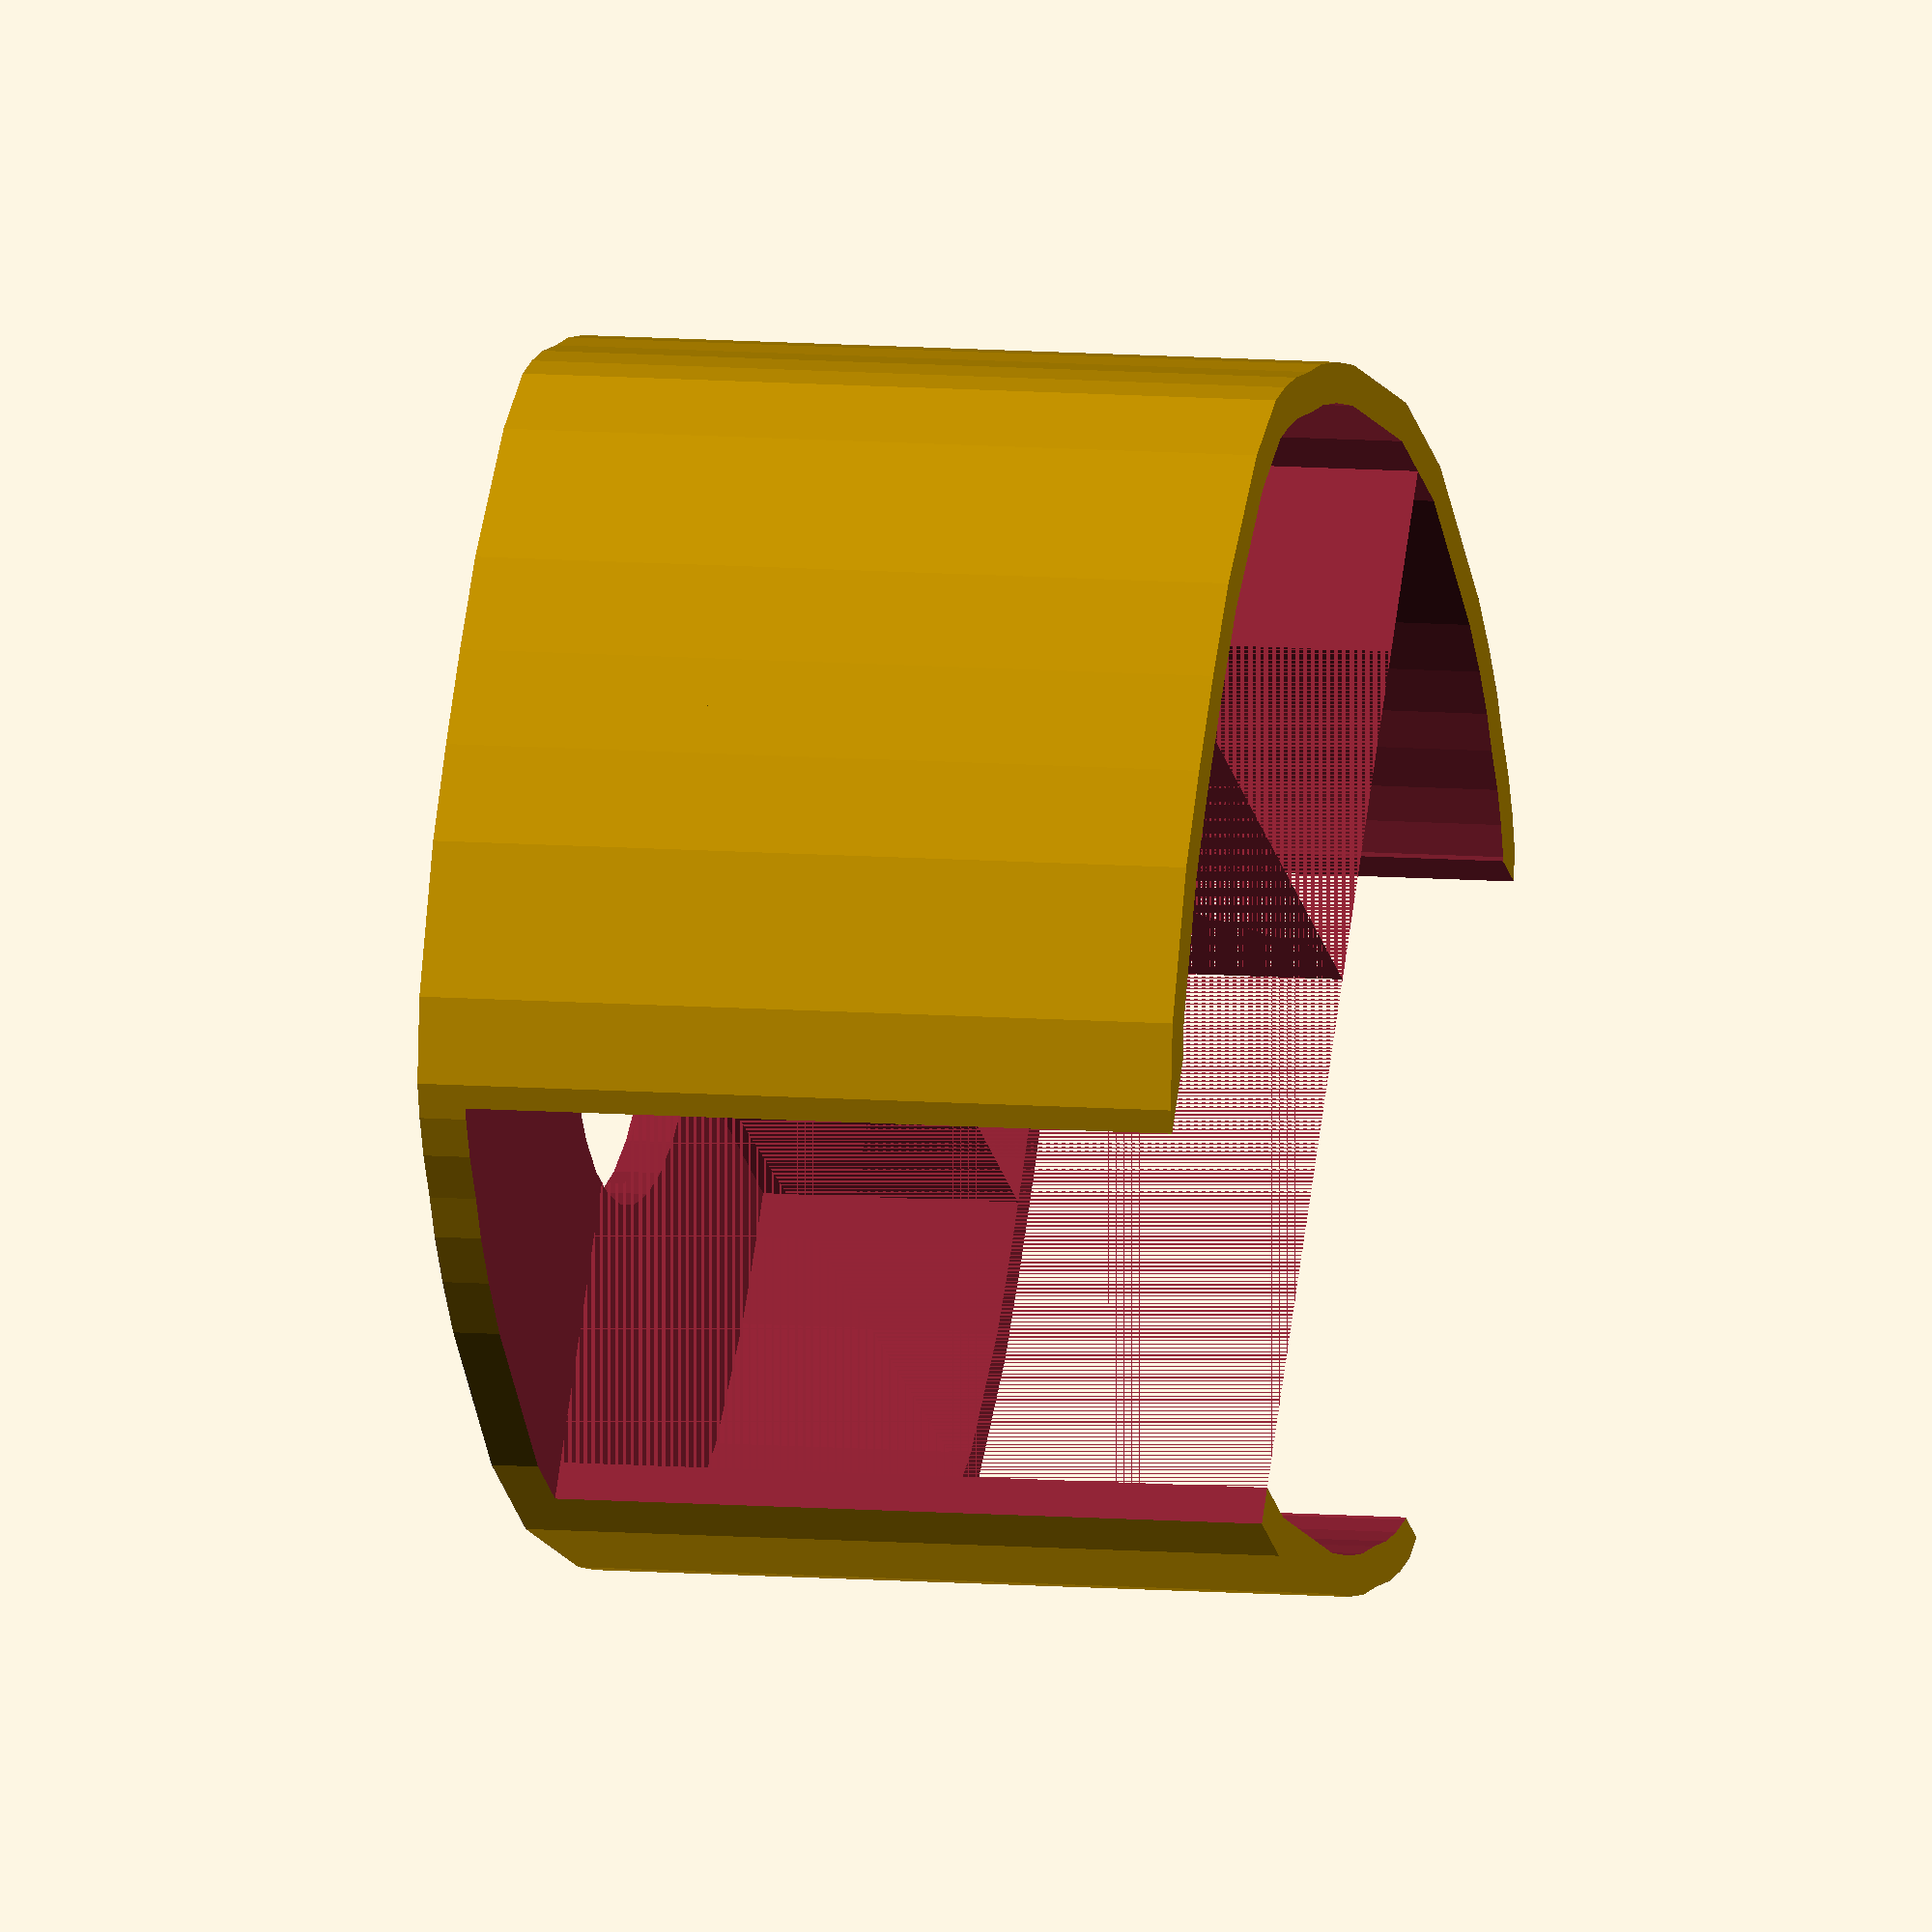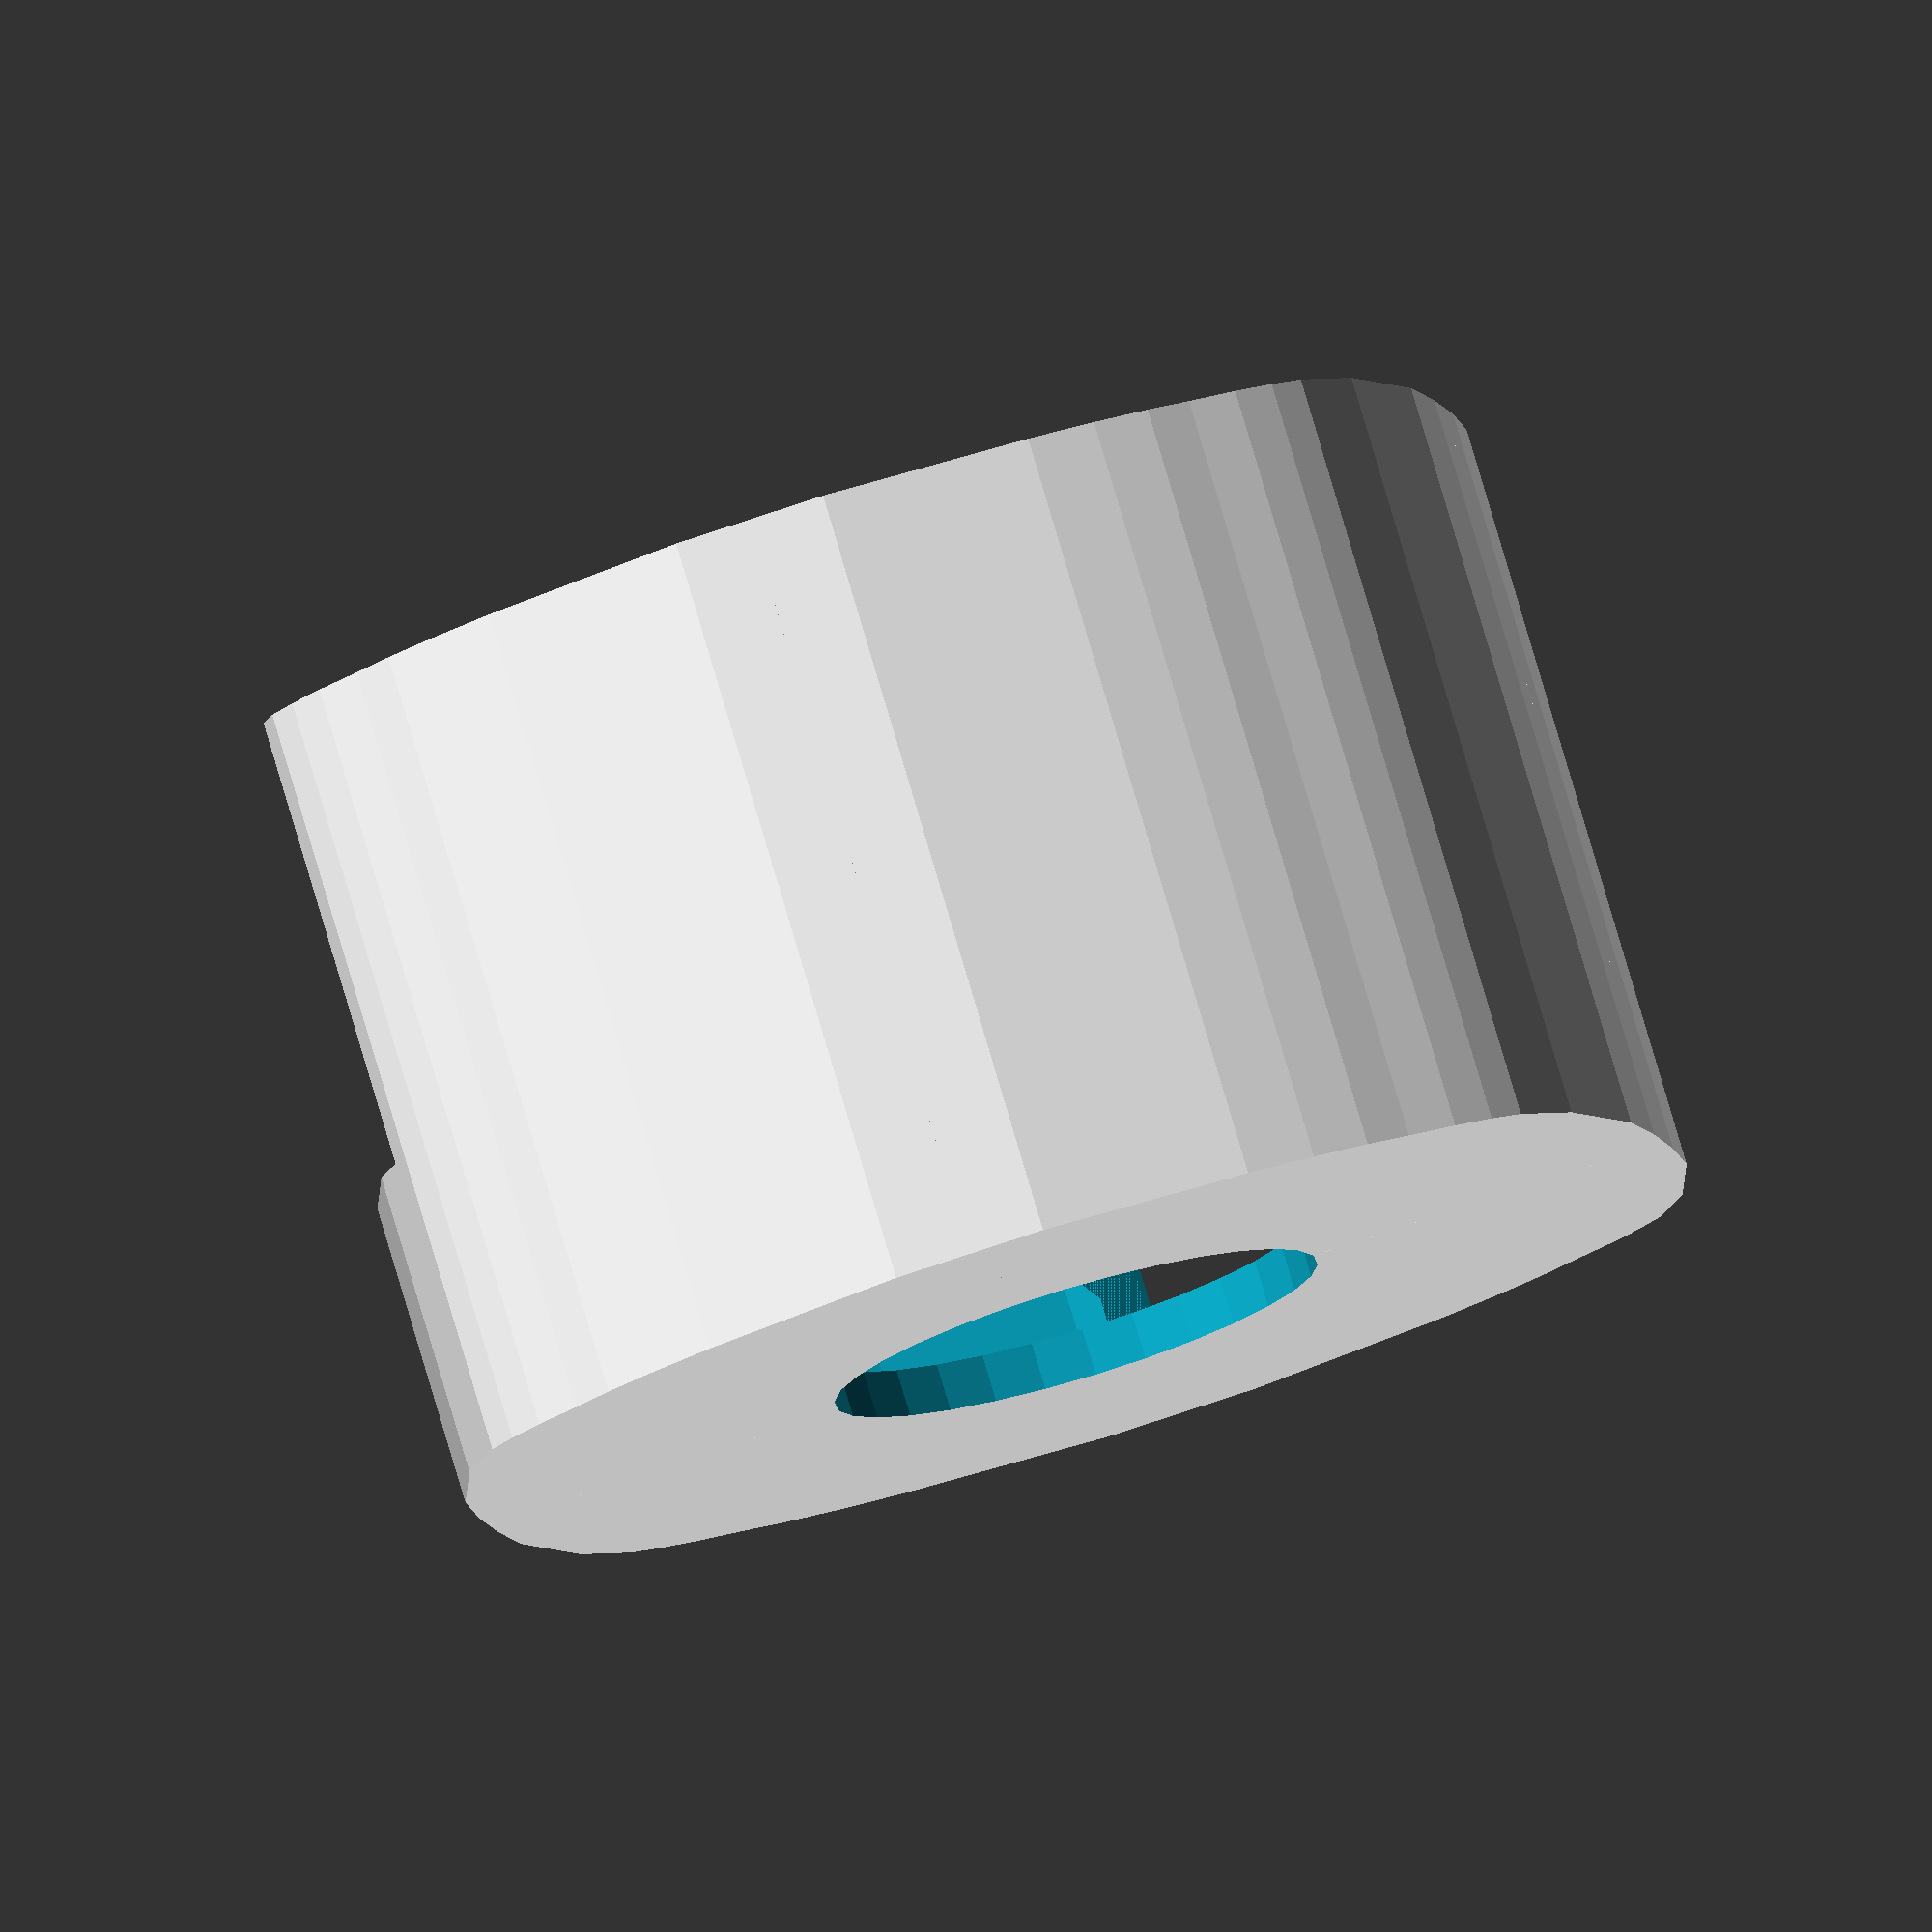
<openscad>
// Photo of the botton of the mic used as a trace template
// Uncomment if tweaking tracing, otherwise leave be, the polygon is traced now.
// color("red")
// scale(.1)
// surface(file="mic-stand.png", center=true);

// Microphone bottom width
width = 48;

// Microphone bottom height
height = 46;

// The height of the mic holder
// Selected at this value so that the test print would surpass the protruding
// USB port and reach the bottom of the mic to be able to test fit the shape.
// 80 mm is the amount needed to reach the mid line around the mic.
size = 30;

// The thickness of the wall of the shape
thickness = 2;

// The amount of play to add between the mic and the holder
// This is here to ensure I can adjust the fit iteratively until I find a good
// value where the shell around the bottom of the mic is not stretched and thus
// stressed and structurally compromised but also not too loose not holding the
// mic well.
play = .25;

// A quarter of the blueprint of the mic bottom
// The blueprint has a symmetry which makes it so that we can mirror this twice
// and get the whole shape.
module a(size) {
  linear_extrude(size)
  polygon([
    [0, 0],
    [width / 2, 0],
    [width / 2, 2],
    [width / 2 - .1, 4],
    [width / 2 - .2, 6],
    [width / 2 - 1.5, 12],
    [width / 2 - 3, 15],
    [width / 2 - 4, 16],
    [width / 2 - 5.3, 17],
    [width / 2 - 7, 18],
    [width / 2 - 8.5, 19],
    [width / 2 - 10.5, 20],
    [width / 2 - 13, 21],
    [width / 2 - 17, 22],
    [width / 2 - 21, 23],
    [0, height / 2],
  ]);
}

// A half of the mic bottom blueprint
module b(size) {
  a(size);
  mirror([1, 0, 0]) a(size);
}

// The entirety of the mic bottom blueprint
module c(size) {
  b(size);
  mirror([0, 1, 0]) b(size);
}

// The scale by which to grow the outer shell to achieve a so-thick wall
// The calculation takes the size with the walls and divides it by the actual
// size producing the scale factor needed to raise the dimensions to grow to
// the larger size.
innerFactor = (width + play * 2) / width;
outerFactor = (width + play * 2 + thickness * 2) / (width + play * 2);

// The outer shell in which the microphone can sit snugly
difference() {
  // The scaled version of the mic outline offset to make room for the walls
  scale(outerFactor)
  c(size);

  // The internal unscaled mic outline shape removed to carve out the space
  translate([0, 0, thickness])
  scale([innerFactor, innerFactor, 1])
  c(thickness + size * outerFactor);

  // A hole for the USB connector protrusion to be able to get through
  translate([0, 0, -thickness / 2])
  cylinder(thickness * 2, 10.5, 10.5);

  // A cutout for the pop filter arm that wrap around the USB port protrusion
  translate([-width / 2 + thickness, -height, thickness])
  cube([width / 2 - thickness, height, thickness + size * outerFactor]);

  // A cutout for the control panel on the side of the mic (jack + knobs)
  translate([0, -15, thickness + 11])
  cube([width, 30, size]);
}

</openscad>
<views>
elev=172.3 azim=211.7 roll=255.1 proj=o view=wireframe
elev=100.8 azim=190.7 roll=16.4 proj=o view=solid
</views>
